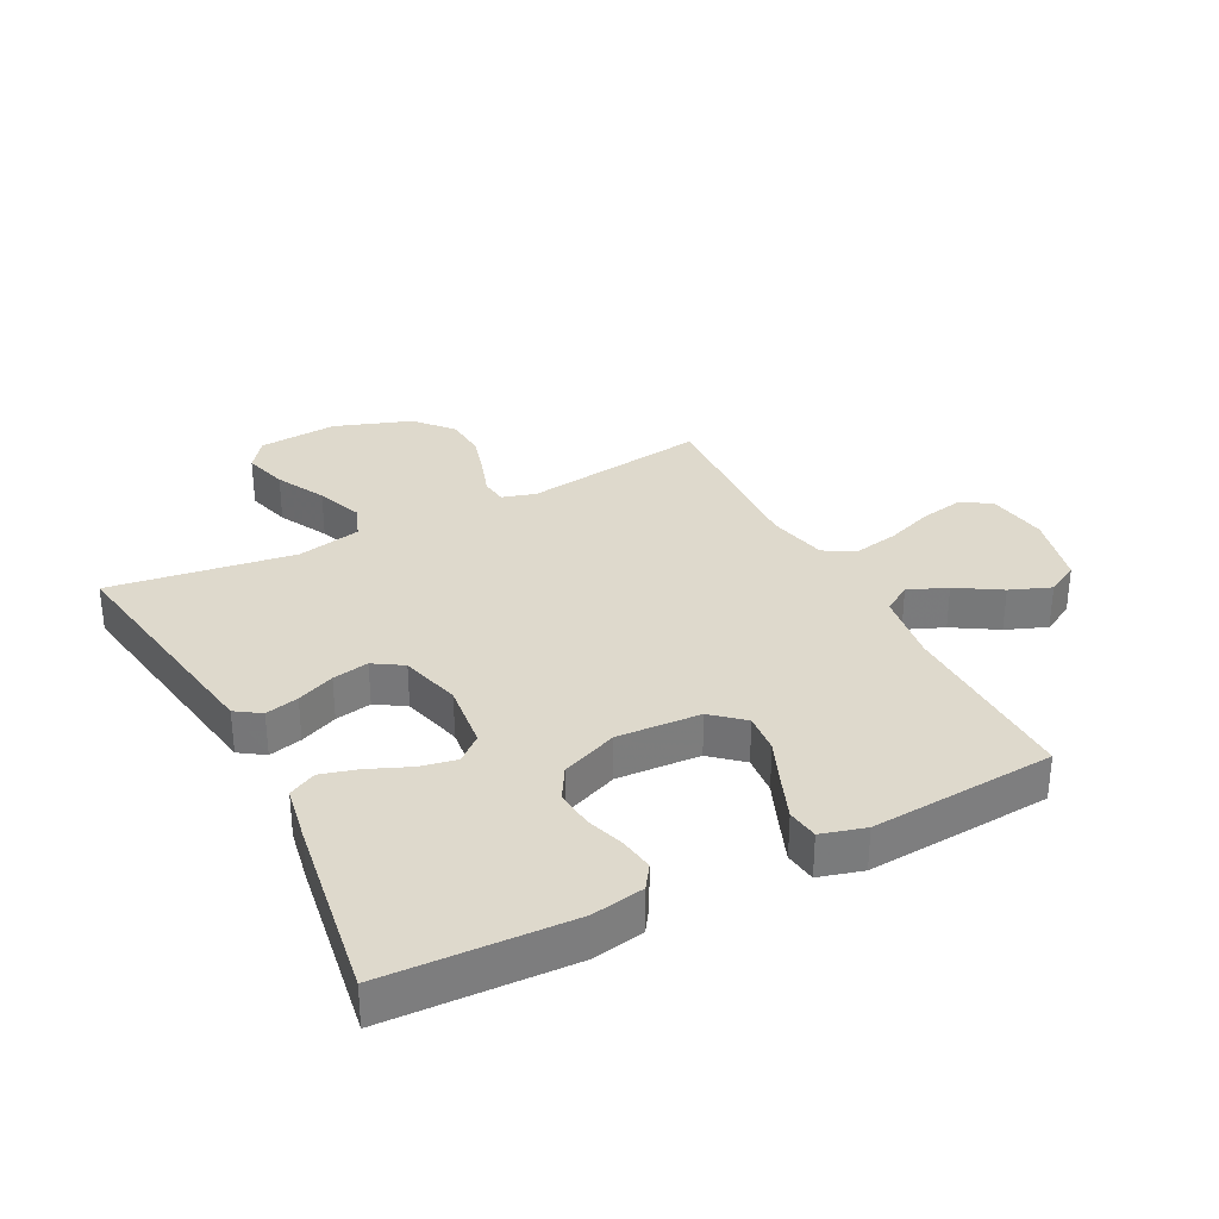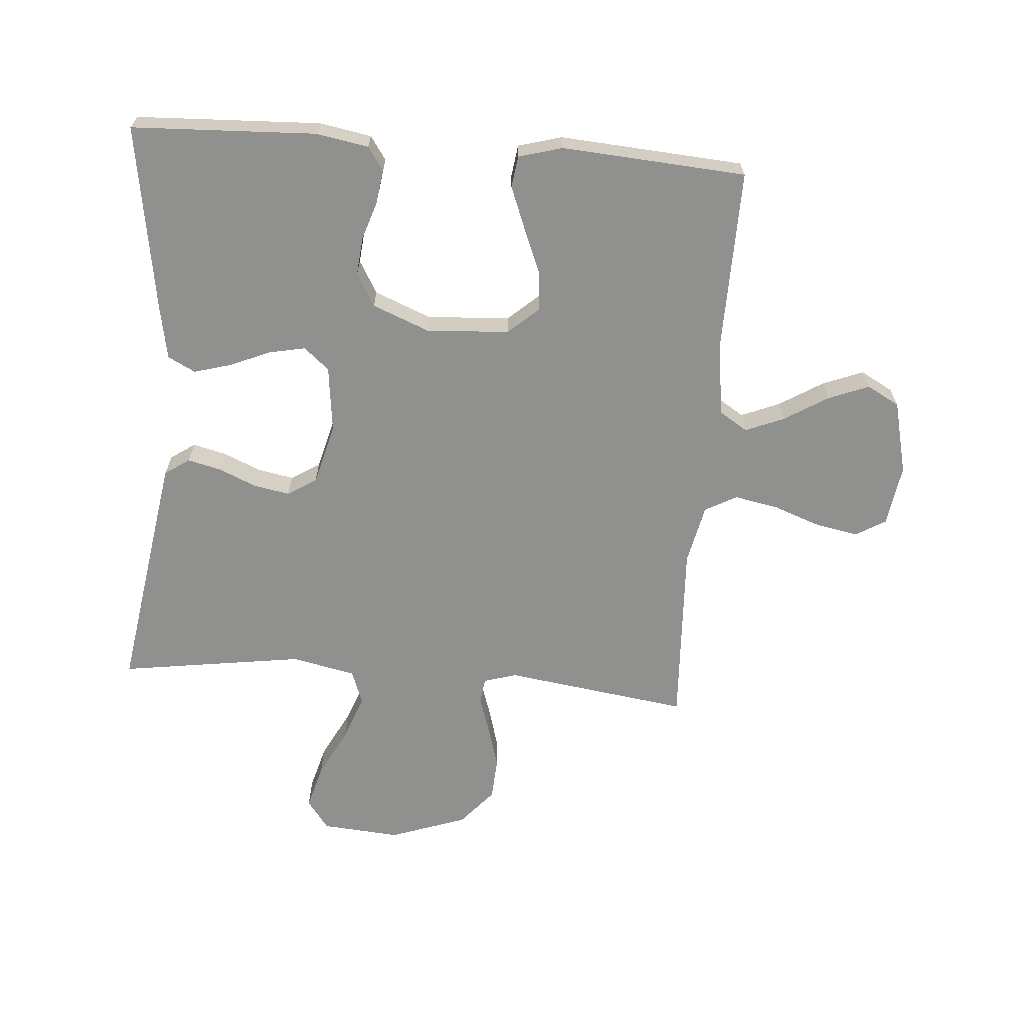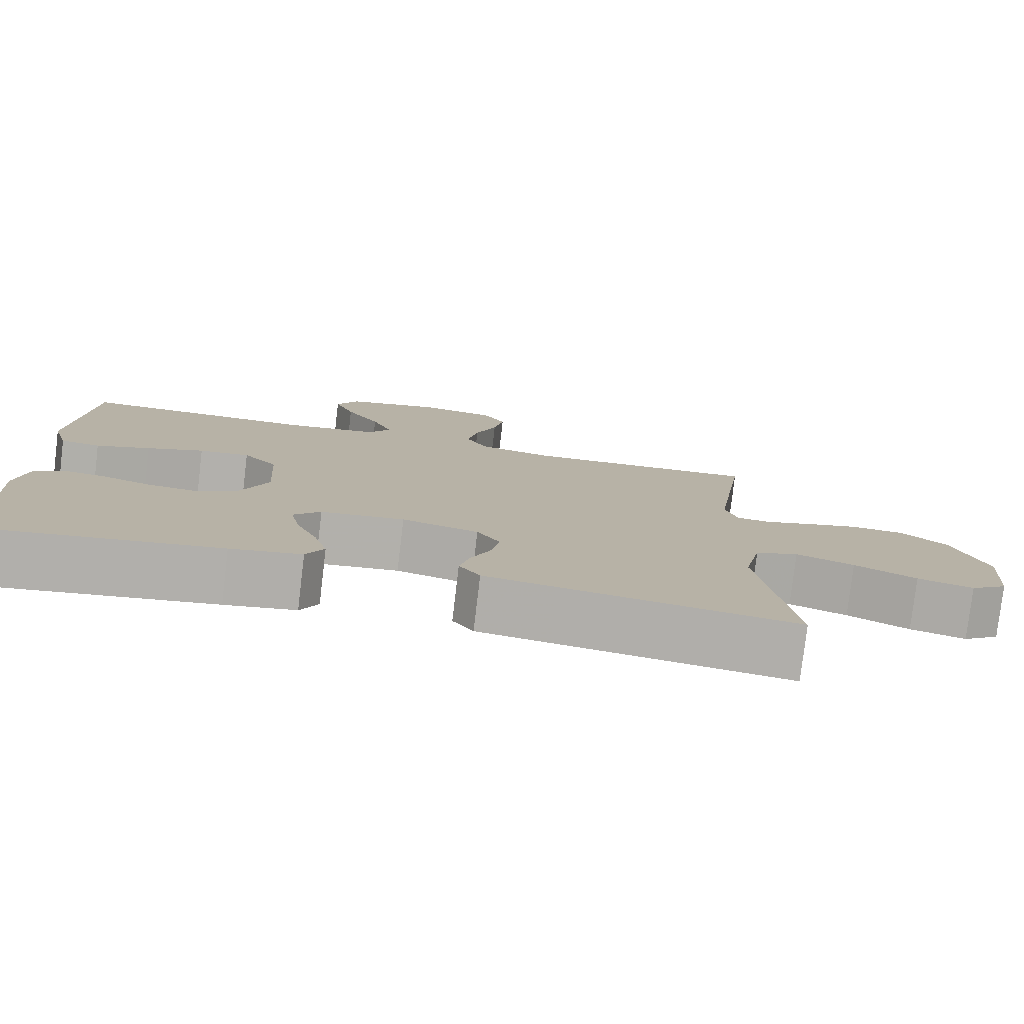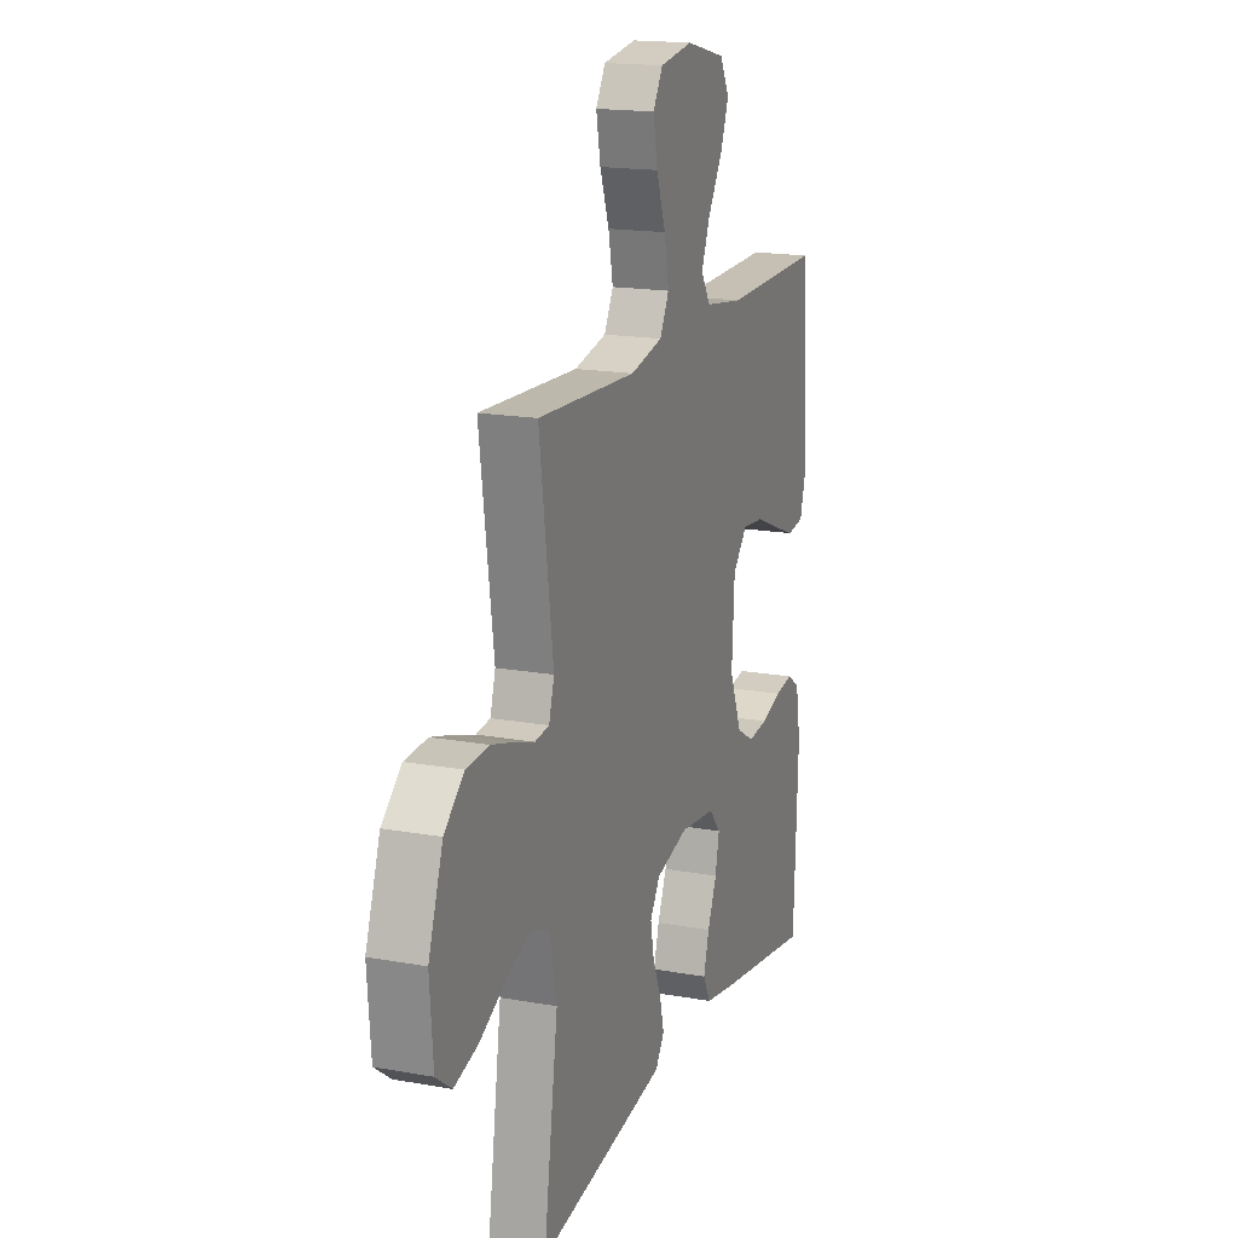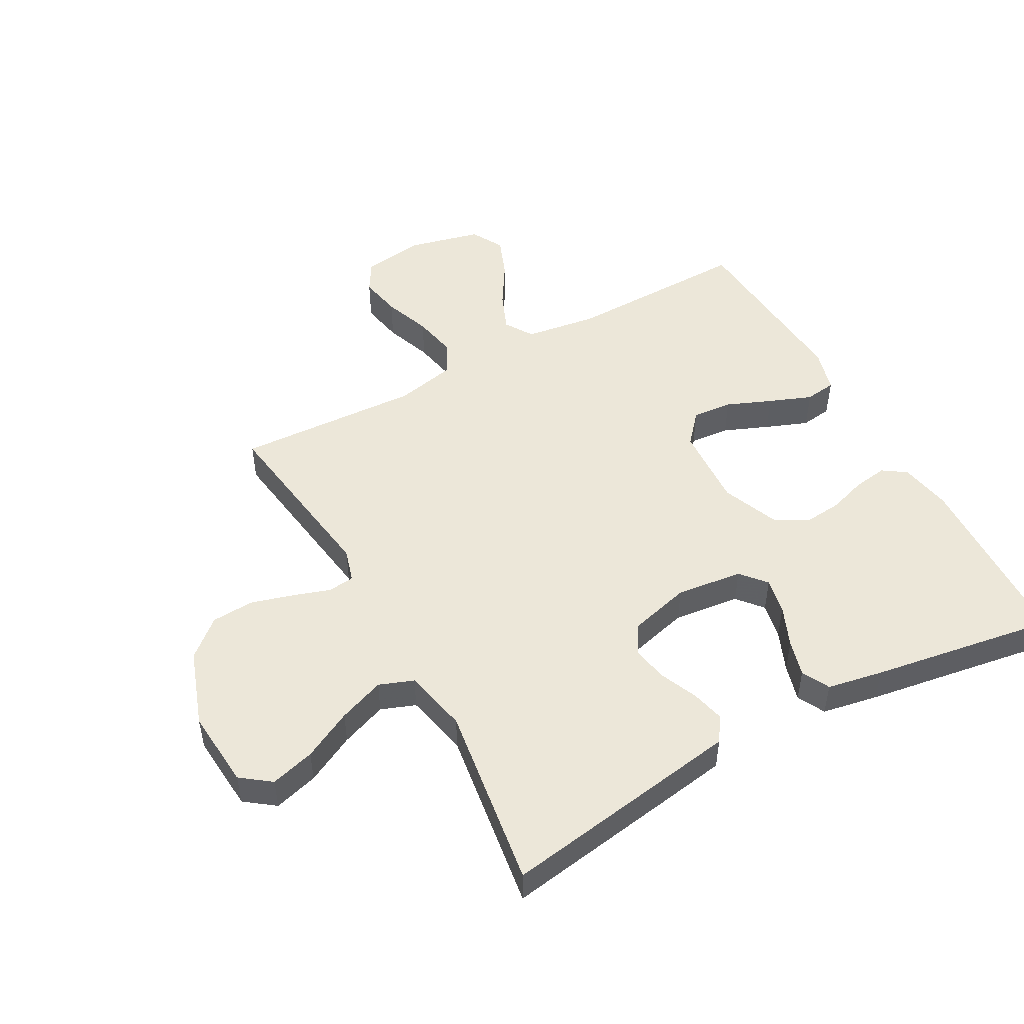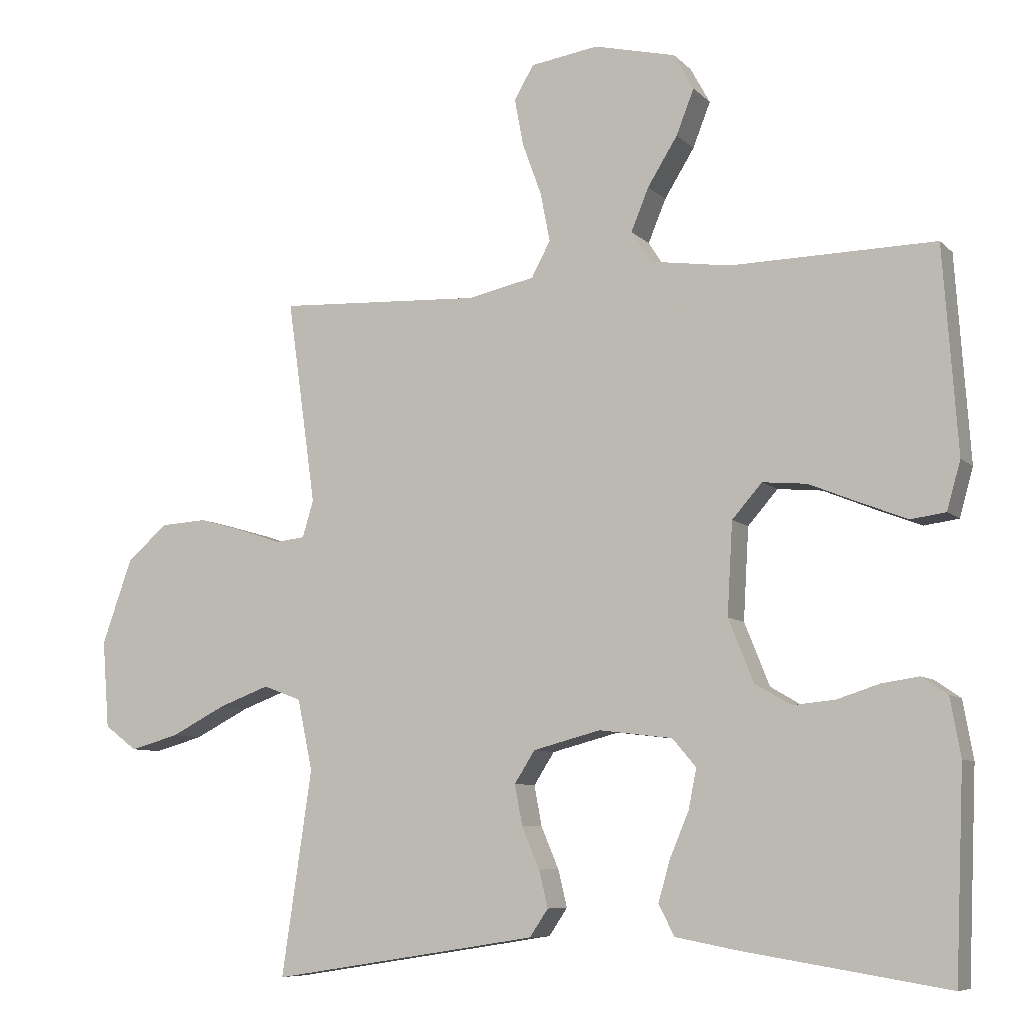
<metadata>
{"format":"obj","ext":"obj","renderer":"f3d","projection":"perspective","resolution":1024,"background":"white","views":[{"elev":32.1,"azim":-117.4,"up":"+Y"},{"elev":-65.5,"azim":-94.5,"up":"+Y"},{"elev":-79.0,"azim":-6.8,"up":"+Z"},{"elev":17.3,"azim":109.8,"up":"+Z"},{"elev":49.6,"azim":151.1,"up":"+Y"},{"elev":-7.9,"azim":-156.2,"up":"+Z"}]}
</metadata>
<code>
v -0.5 0.07 -0.5
v -0.513 0.07 -0.2
v -0.498 0.07 -0.115
v -0.46 0.07 -0.089
v -0.405 0.07 -0.097
v -0.343 0.07 -0.117
v -0.281 0.07 -0.123
v -0.228 0.07 -0.092
v -0.191 0.07 0
v -0.199 0.07 0.135
v -0.243 0.07 0.185
v -0.308 0.07 0.179
v -0.381 0.07 0.149
v -0.45 0.07 0.122
v -0.501 0.07 0.129
v -0.521 0.07 0.2
v -0.5 0.07 0.5
v -0.2 0.07 0.495
v -0.082 0.07 0.512
v -0.053 0.07 0.558
v -0.079 0.07 0.621
v -0.123 0.07 0.692
v -0.149 0.07 0.758
v -0.12 0.07 0.811
v 0 0.07 0.84
v 0.1 0.07 0.825
v 0.129 0.07 0.776
v 0.116 0.07 0.707
v 0.088 0.07 0.63
v 0.074 0.07 0.558
v 0.102 0.07 0.506
v 0.2 0.07 0.485
v 0.5 0.07 0.5
v 0.458 0.07 0.2
v 0.474 0.07 0.146
v 0.517 0.07 0.141
v 0.577 0.07 0.161
v 0.646 0.07 0.181
v 0.715 0.07 0.177
v 0.775 0.07 0.125
v 0.819 0.07 0
v 0.809 0.07 -0.128
v 0.761 0.07 -0.164
v 0.689 0.07 -0.144
v 0.609 0.07 -0.103
v 0.534 0.07 -0.075
v 0.478 0.07 -0.096
v 0.456 0.07 -0.2
v 0.5 0.07 -0.5
v 0.2 0.07 -0.453
v 0.106 0.07 -0.438
v 0.079 0.07 -0.398
v 0.092 0.07 -0.344
v 0.118 0.07 -0.283
v 0.129 0.07 -0.224
v 0.099 0.07 -0.177
v 0 0.07 -0.151
v -0.108 0.07 -0.164
v -0.143 0.07 -0.205
v -0.131 0.07 -0.264
v -0.103 0.07 -0.33
v -0.086 0.07 -0.39
v -0.109 0.07 -0.435
v -0.2 0.07 -0.452
v -0.5 0 -0.5
v -0.513 0 -0.2
v -0.498 0 -0.115
v -0.46 0 -0.089
v -0.405 0 -0.097
v -0.343 0 -0.117
v -0.281 0 -0.123
v -0.228 0 -0.092
v -0.191 0 0
v -0.199 0 0.135
v -0.243 0 0.185
v -0.308 0 0.179
v -0.381 0 0.149
v -0.45 0 0.122
v -0.501 0 0.129
v -0.521 0 0.2
v -0.5 0 0.5
v -0.2 0 0.495
v -0.082 0 0.512
v -0.053 0 0.558
v -0.079 0 0.621
v -0.123 0 0.692
v -0.149 0 0.758
v -0.12 0 0.811
v 0 0 0.84
v 0.1 0 0.825
v 0.129 0 0.776
v 0.116 0 0.707
v 0.088 0 0.63
v 0.074 0 0.558
v 0.102 0 0.506
v 0.2 0 0.485
v 0.5 0 0.5
v 0.458 0 0.2
v 0.474 0 0.146
v 0.517 0 0.141
v 0.577 0 0.161
v 0.646 0 0.181
v 0.715 0 0.177
v 0.775 0 0.125
v 0.819 0 0
v 0.809 0 -0.128
v 0.761 0 -0.164
v 0.689 0 -0.144
v 0.609 0 -0.103
v 0.534 0 -0.075
v 0.478 0 -0.096
v 0.456 0 -0.2
v 0.5 0 -0.5
v 0.2 0 -0.453
v 0.106 0 -0.438
v 0.079 0 -0.398
v 0.092 0 -0.344
v 0.118 0 -0.283
v 0.129 0 -0.224
v 0.099 0 -0.177
v 0 0 -0.151
v -0.108 0 -0.164
v -0.143 0 -0.205
v -0.131 0 -0.264
v -0.103 0 -0.33
v -0.086 0 -0.39
v -0.109 0 -0.435
v -0.2 0 -0.452
f 60 61 62 63
f 59 60 63 64
f 51 52 53 54
f 51 54 55
f 48 49 50 51
f 47 48 51 55
f 46 47 55 56
f 42 43 44 45
f 42 45 46
f 41 42 46
f 36 37 38 39
f 36 39 40 41
f 32 33 34
f 31 32 34 35
f 26 27 28 29
f 26 29 30
f 25 26 30
f 24 25 30
f 21 22 23 24
f 20 21 24 30
f 19 20 30 31
f 15 16 17 18
f 12 13 14 15
f 12 15 18 19
f 3 4 5 6
f 3 6 7
f 2 3 7
f 59 64 1 2
f 58 59 2 7
f 57 58 7 8
f 41 46 56 57
f 35 36 41 57
f 35 57 8 9
f 31 35 9 10
f 11 12 19 31
f 10 11 31
f 127 126 125 124
f 128 127 124 123
f 118 117 116 115
f 119 118 115
f 115 114 113 112
f 119 115 112 111
f 120 119 111 110
f 109 108 107 106
f 110 109 106
f 110 106 105
f 103 102 101 100
f 105 104 103 100
f 98 97 96
f 99 98 96 95
f 93 92 91 90
f 94 93 90
f 94 90 89
f 94 89 88
f 88 87 86 85
f 94 88 85 84
f 95 94 84 83
f 82 81 80 79
f 79 78 77 76
f 83 82 79 76
f 70 69 68 67
f 71 70 67
f 71 67 66
f 66 65 128 123
f 71 66 123 122
f 72 71 122 121
f 121 120 110 105
f 121 105 100 99
f 73 72 121 99
f 74 73 99 95
f 95 83 76 75
f 95 75 74
f 1 65 66 2
f 2 66 67 3
f 3 67 68 4
f 4 68 69 5
f 5 69 70 6
f 6 70 71 7
f 7 71 72 8
f 8 72 73 9
f 9 73 74 10
f 10 74 75 11
f 11 75 76 12
f 12 76 77 13
f 13 77 78 14
f 14 78 79 15
f 15 79 80 16
f 16 80 81 17
f 17 81 82 18
f 18 82 83 19
f 19 83 84 20
f 20 84 85 21
f 21 85 86 22
f 22 86 87 23
f 23 87 88 24
f 24 88 89 25
f 25 89 90 26
f 26 90 91 27
f 27 91 92 28
f 28 92 93 29
f 29 93 94 30
f 30 94 95 31
f 31 95 96 32
f 32 96 97 33
f 33 97 98 34
f 34 98 99 35
f 35 99 100 36
f 36 100 101 37
f 37 101 102 38
f 38 102 103 39
f 39 103 104 40
f 40 104 105 41
f 41 105 106 42
f 42 106 107 43
f 43 107 108 44
f 44 108 109 45
f 45 109 110 46
f 46 110 111 47
f 47 111 112 48
f 48 112 113 49
f 49 113 114 50
f 50 114 115 51
f 51 115 116 52
f 52 116 117 53
f 53 117 118 54
f 54 118 119 55
f 55 119 120 56
f 56 120 121 57
f 57 121 122 58
f 58 122 123 59
f 59 123 124 60
f 60 124 125 61
f 61 125 126 62
f 62 126 127 63
f 63 127 128 64
f 64 128 65 1

</code>
